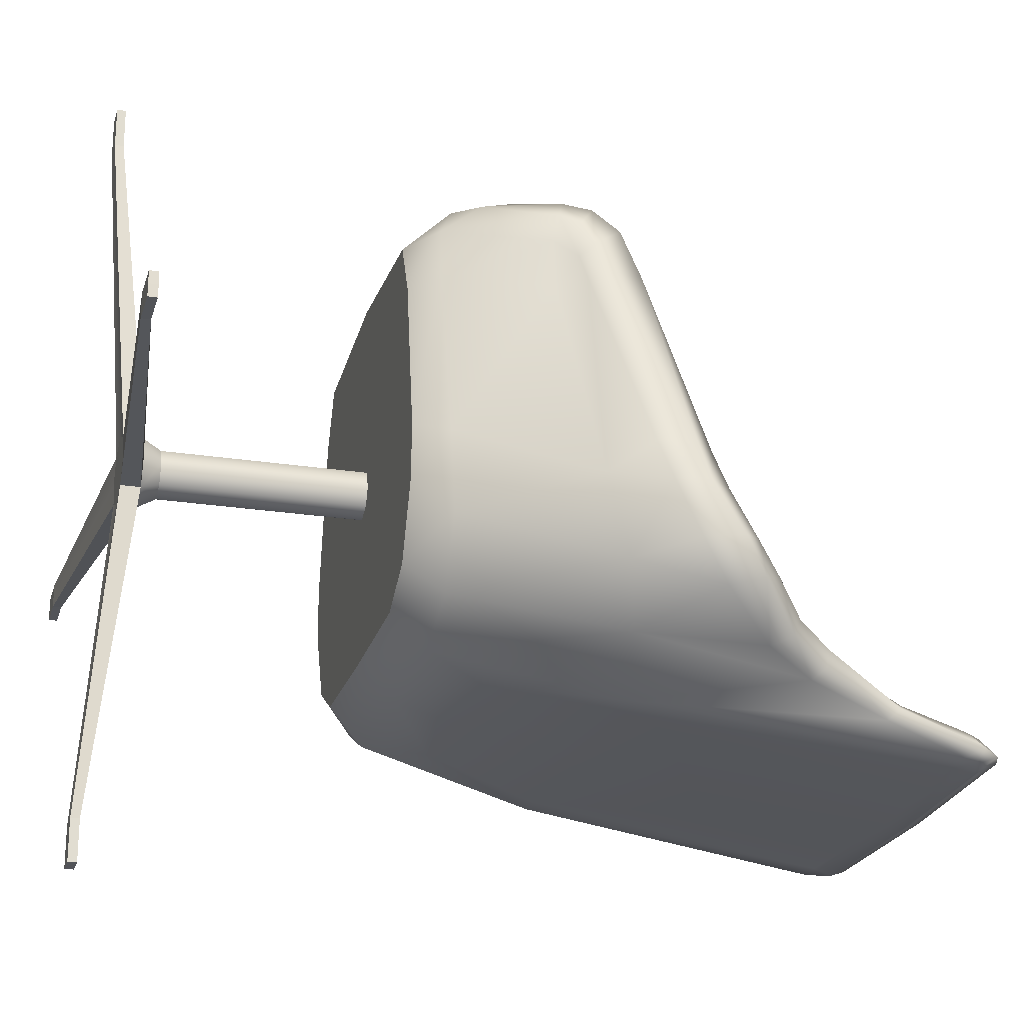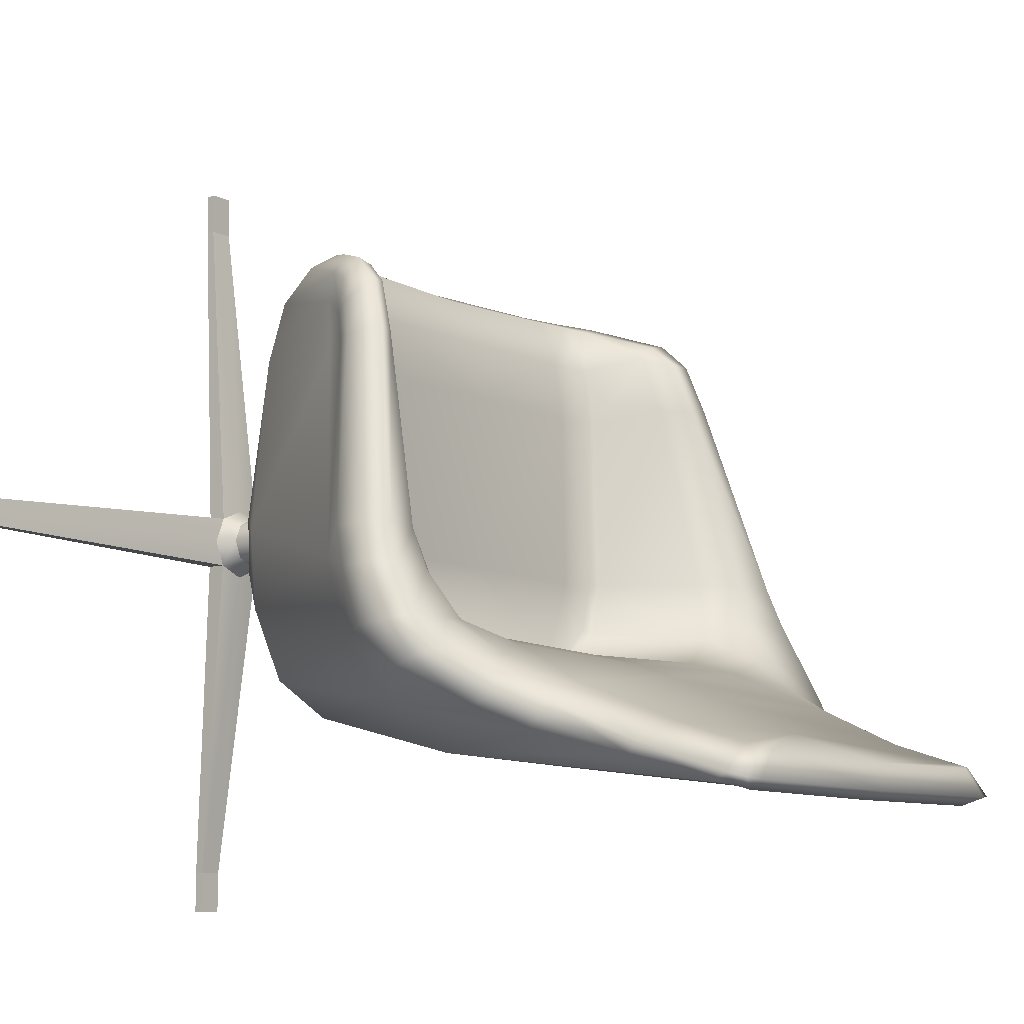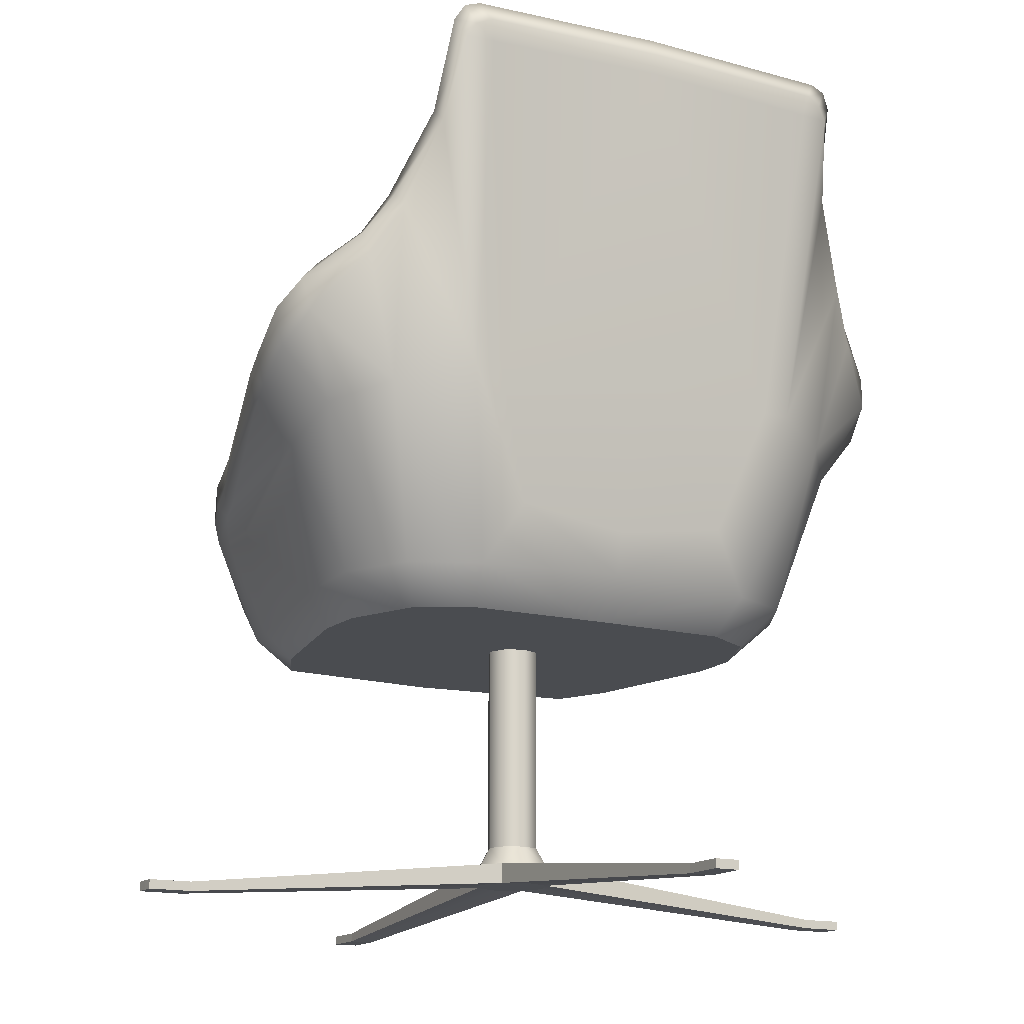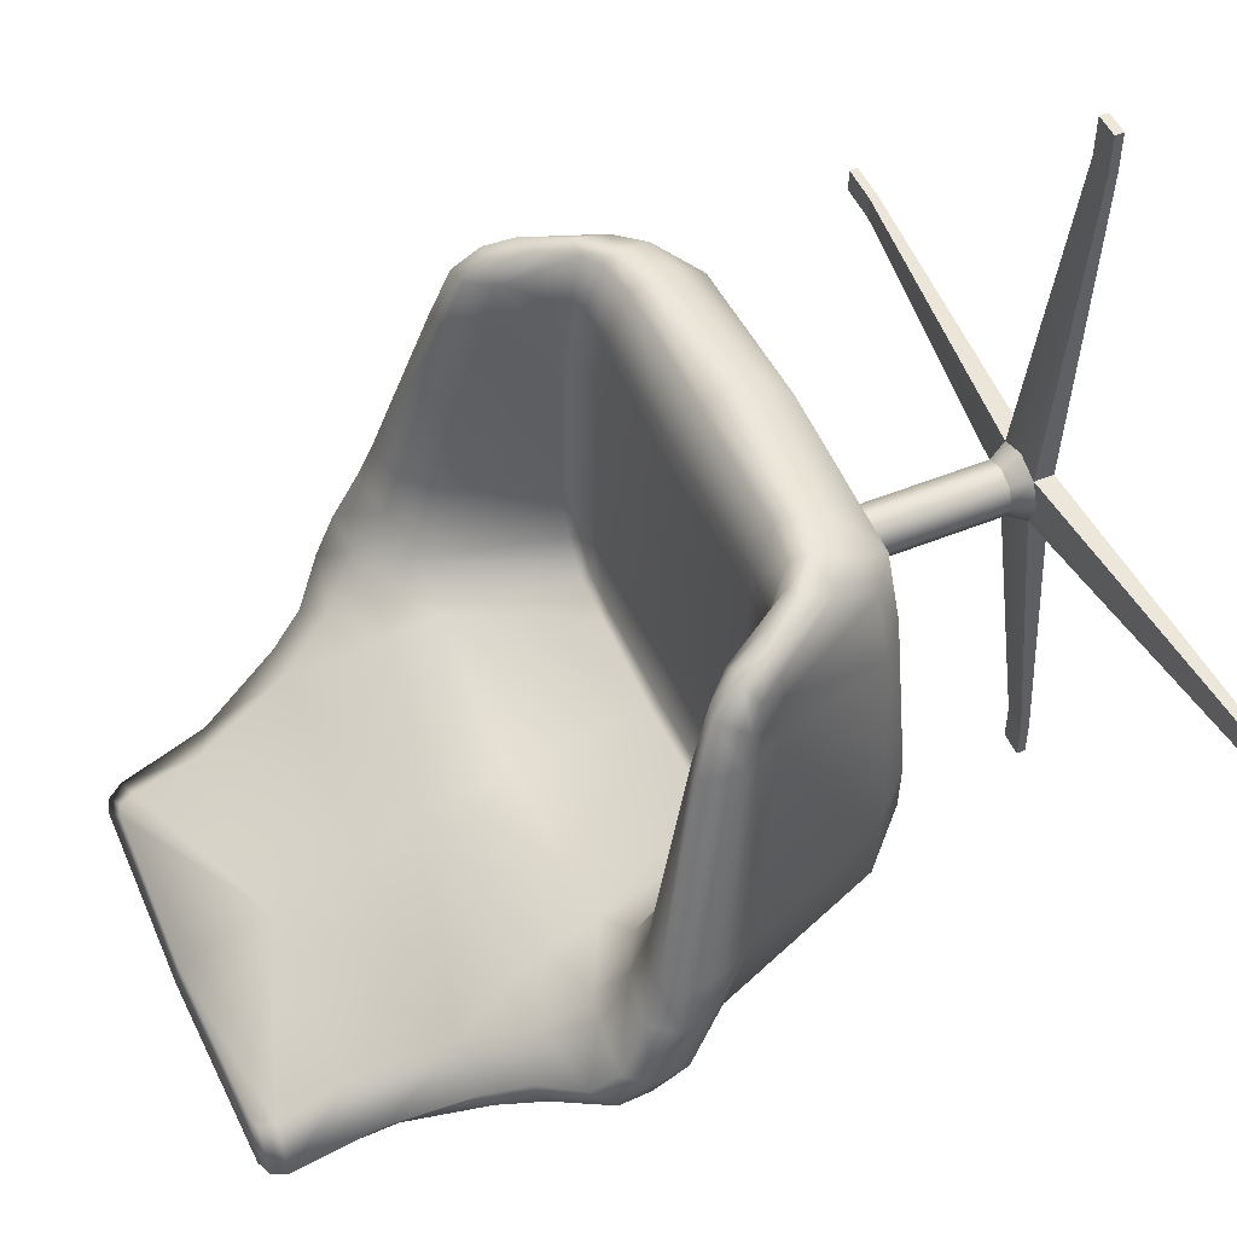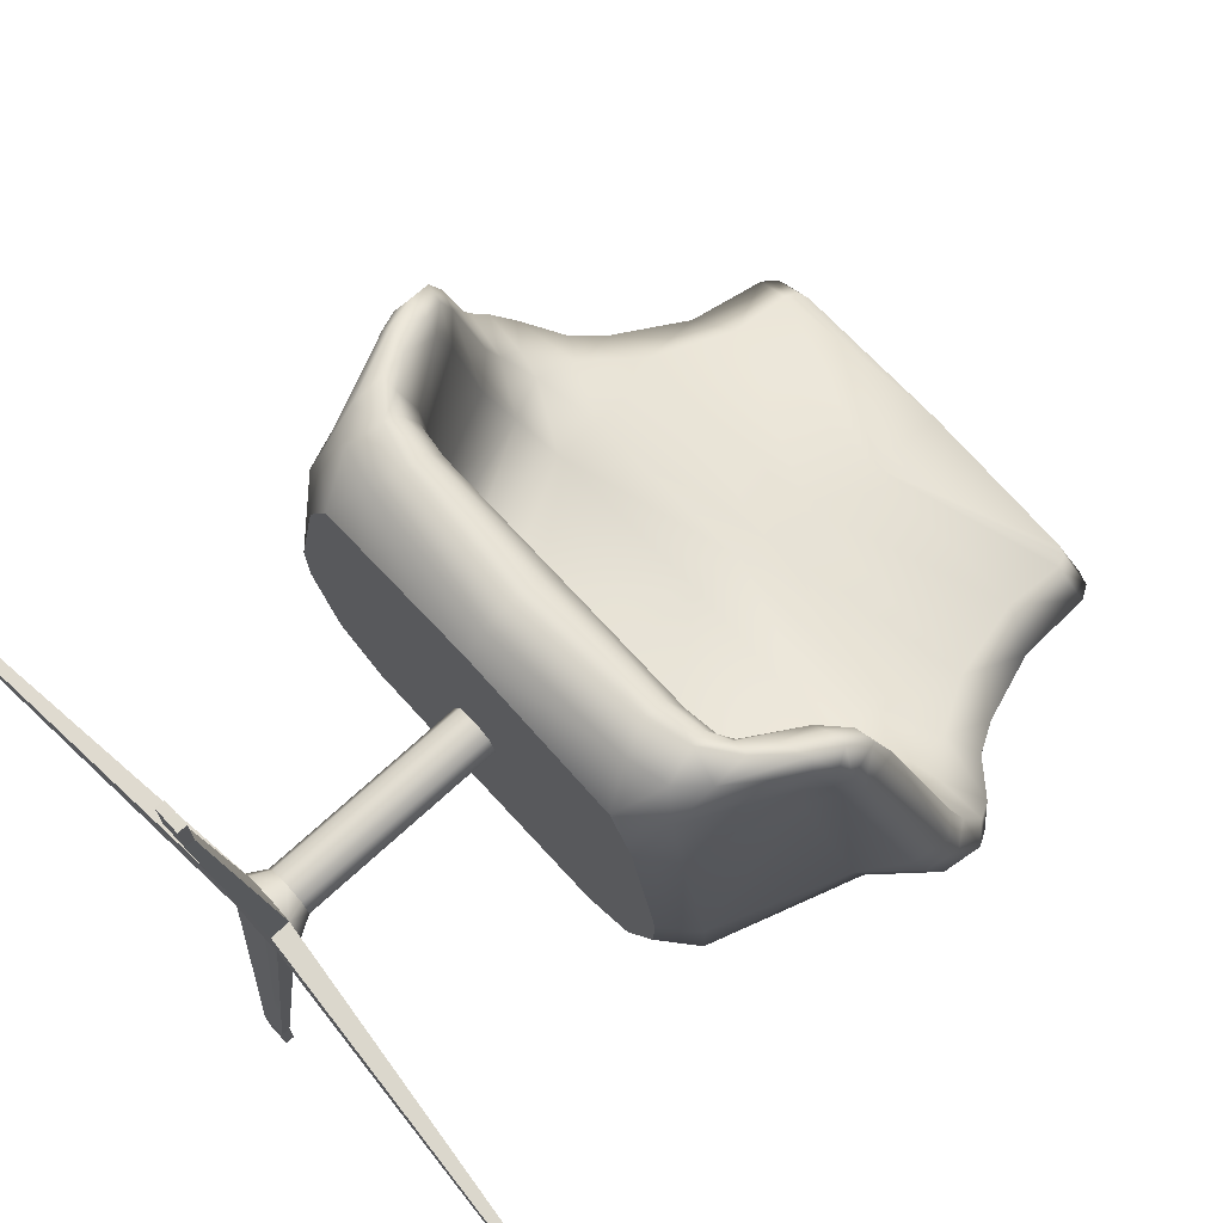
<metadata>
{"format":"obj","ext":"obj","renderer":"f3d","projection":"perspective","resolution":1024,"background":"white","views":[{"elev":-23.0,"azim":-104.9,"up":"+Y"},{"elev":-8.9,"azim":-52.2,"up":"+Y"},{"elev":-15.1,"azim":-28.8,"up":"+Z"},{"elev":50.8,"azim":66.0,"up":"+Y"},{"elev":71.8,"azim":-132.4,"up":"+Y"}]}
</metadata>
<code>
v  22.45 -31.37 99.23
v  22.39 -28.8 91.25
v  0 -28.8 91.25
v  0 -32.38 101.9
v  20.58 -32.01 101.3
v  21.91 -31.85 100.9
v  25.35 -24.16 80.03
v  0 -24.33 81.18
v  29.4 -20.99 72.99
v  29.71 -16.97 67.41
v  21.96 -19.17 69.39
v  32.38 -11.45 64.71
v  26.59 -13.92 61.7
v  32.55 -6.82 62.96
v  29.09 -6.681 59.35
v  30.13 16.43 57.5
v  27.14 16.26 54.81
v  29.32 22.59 55.55
v  26.59 23.44 52.64
v  28.12 25.13 52.78
v  23.45 27.46 45.2
v  20.97 27.8 43.81
v  22.47 21.97 46.69
v  16.43 27.8 43.11
v  21.5 28.67 41.89
v  16.61 28.79 40.58
v  26.65 -34.53 99.52
v  27.44 -31 89.14
v  30.9 -26.15 79.48
v  33.23 -23.87 75.33
v  37.69 -20.99 71.42
v  39.14 -17.48 68.68
v  33.23 -17.16 68.24
v  38.48 -11.45 65.69
v  37.53 -6.82 64.13
v  32.52 16.43 58.09
v  31.51 22.59 55.95
v  30.44 25.56 52.94
v  18.01 27.35 36.83
v  -0 27.35 35.34
v  -0 28.79 39.44
v  0 -35.48 102.4
v  23.71 -35.27 101.9
v  25.58 -35.06 101.3
v  22.59 27.27 38
v  25.41 -35.47 97.31
v  26.91 -32.34 87.69
v  30.62 -29.79 77.31
v  31.12 -28.39 78.95
v  33.71 -27.44 71.42
v  34.16 -26.2 74.27
v  39.01 -22.98 65.1
v  40.46 -18.25 61.9
v  41.14 -17.82 66.49
v  39.75 -21.95 69.16
v  39.79 -11.45 59.02
v  40.59 -11.45 62.99
v  38.84 -6.82 57.47
v  39.56 -6.82 61.84
v  33.21 16.07 53.7
v  32.36 20.17 52.61
v  31.39 23.21 51.36
v  29.21 26.63 49.69
v  30.24 24.42 49.01
v  0 -36.41 100.2
v  22.47 -36.21 99.74
v  24.34 -35.78 99.04
v  16.81 -21.12 32.84
v  22.87 -17.57 32.84
v  25.68 -21.7 37.11
v  17.87 -25.57 36.99
v  29.59 -25.63 57.31
v  34.87 -19.23 55.63
v  35.14 -9.497 52.84
v  30.19 15.36 48.43
v  32.13 15.85 51.79
v  31.54 18.68 51.02
v  30.21 21.05 48.33
v  0 -21.39 32.84
v  0 -25.98 37.59
v  26.56 -8.909 32.84
v  26.83 -2.411 32.84
v  30.21 -4.159 36.51
v  29.89 -13.79 37.06
v  23.24 16.35 32.84
v  26.92 16.09 35.91
v  24.83 23.49 36.36
v  20.13 23.05 32.84
v  -0 24.8 32.84
v  21.35 21.97 45.79
v  21.8 14.9 46.66
v  22.85 14.9 47.54
v  22.51 -6.442 46.7
v  23.66 -6.442 47.59
v  18.74 -16.23 47.44
v  21.96 -12.58 47.49
v  21.01 -12.33 46.63
v  17.81 -15.5 46.57
v  22.55 -20.96 73.22
v  21.42 -17.51 63.16
v  13.02 -16.56 47.53
v  0 -18.28 63.97
v  25.42 27.07 41.09
v  0 -19.82 70.39
v  0 -21.44 74.47
v  21.56 -30.76 59.02
v  22.01 -35.55 97.38
v  18.3 -30.84 59.05
v  13.37 -27.41 44.34
v  0 -36.11 97.82
v  0 -31.26 59.21
v  0 -27.19 42.55
v  -0 27.4 42.73
v  -0 21.97 45.24
v  17.1 21.97 45.24
v  -0 14.9 46.09
v  17.4 14.9 46.09
v  0 -6.442 46.14
v  17.94 -6.442 46.14
v  0 -16.4 46.64
v  13.79 -15.7 46.7
v  0 -17.24 47.67
v  26.17 26.57 48.32
v  25.36 28.08 45.05
v  -22.39 -28.8 91.25
v  -22.45 -31.37 99.23
v  -21.91 -31.85 100.9
v  -20.58 -32.01 101.3
v  -25.35 -24.16 80.03
v  -29.4 -20.99 72.99
v  -21.96 -19.17 69.39
v  -29.71 -16.97 67.41
v  -26.59 -13.92 61.7
v  -32.38 -11.45 64.71
v  -29.09 -6.681 59.35
v  -32.55 -6.82 62.96
v  -27.14 16.26 54.81
v  -30.13 16.43 57.5
v  -26.59 23.44 52.64
v  -29.32 22.59 55.55
v  -28.12 25.13 52.78
v  -23.45 27.46 45.2
v  -22.47 21.97 46.69
v  -20.97 27.8 43.81
v  -16.43 27.8 43.11
v  -16.61 28.79 40.58
v  -21.5 28.67 41.89
v  -27.44 -31 89.14
v  -26.65 -34.53 99.52
v  -30.9 -26.15 79.48
v  -33.23 -23.87 75.33
v  -37.69 -20.99 71.42
v  -33.23 -17.16 68.24
v  -39.14 -17.48 68.68
v  -38.48 -11.45 65.69
v  -37.53 -6.82 64.13
v  -32.52 16.43 58.09
v  -31.51 22.59 55.95
v  -30.44 25.56 52.94
v  -18.01 27.35 36.83
v  -23.71 -35.27 101.9
v  -25.58 -35.06 101.3
v  -22.59 27.27 38
v  -26.91 -32.34 87.69
v  -25.41 -35.47 97.31
v  -31.12 -28.39 78.95
v  -30.62 -29.79 77.31
v  -34.16 -26.2 74.27
v  -33.71 -27.44 71.42
v  -39.01 -22.98 65.1
v  -39.75 -21.95 69.16
v  -41.14 -17.82 66.49
v  -40.46 -18.25 61.9
v  -40.59 -11.45 62.99
v  -39.79 -11.45 59.02
v  -39.56 -6.82 61.84
v  -38.84 -6.82 57.47
v  -33.21 16.07 53.7
v  -32.36 20.17 52.61
v  -31.39 23.21 51.36
v  -29.21 26.63 49.69
v  -30.24 24.42 49.01
v  -22.47 -36.21 99.74
v  -24.34 -35.78 99.04
v  -16.81 -21.12 32.84
v  -17.87 -25.57 36.99
v  -25.68 -21.7 37.11
v  -22.87 -17.57 32.84
v  -29.59 -25.63 57.31
v  -34.87 -19.23 55.63
v  -35.14 -9.497 52.84
v  -32.13 15.85 51.79
v  -30.19 15.36 48.43
v  -31.54 18.68 51.02
v  -30.21 21.05 48.33
v  -26.56 -8.909 32.84
v  -29.89 -13.79 37.06
v  -30.21 -4.159 36.51
v  -26.83 -2.411 32.84
v  -26.92 16.09 35.91
v  -23.24 16.35 32.84
v  -20.13 23.05 32.84
v  -24.83 23.49 36.36
v  -21.35 21.97 45.79
v  -22.85 14.9 47.54
v  -21.8 14.9 46.66
v  -23.66 -6.442 47.59
v  -22.51 -6.442 46.7
v  -18.74 -16.23 47.44
v  -17.81 -15.5 46.57
v  -21.01 -12.33 46.63
v  -21.96 -12.58 47.49
v  -22.55 -20.96 73.22
v  -21.42 -17.51 63.16
v  -13.02 -16.56 47.53
v  -25.42 27.07 41.09
v  -21.56 -30.76 59.02
v  -18.3 -30.84 59.05
v  -22.01 -35.55 97.38
v  -13.37 -27.41 44.34
v  -17.1 21.97 45.24
v  -17.4 14.9 46.09
v  -17.94 -6.442 46.14
v  -13.79 -15.7 46.7
v  -26.17 26.57 48.32
v  -25.36 28.08 45.05
v  -2.183 -2.183 8.14
v  -0 -3.087 8.14
v  -0 -3.087 33.02
v  -2.183 -2.183 33.02
v  -3.097 -3.097 5.903
v  -0 -4.379 5.903
v  -0 -47.97 1.526
v  -1.496 -47.96 1.526
v  -1.496 -47.96 0.4495
v  -0 -47.97 0.4495
v  -1.496 -42.93 1.526
v  -0 -42.94 1.526
v  -3.097 -3.097 3.511
v  -1.496 -42.93 0.4495
v  -0 -4.379 3.511
v  -0 -42.94 0.4495
v  0 0 3.511
v  2.183 -2.183 8.14
v  2.183 -2.183 33.02
v  3.097 -3.097 5.903
v  1.496 -47.96 0.4495
v  1.496 -47.96 1.526
v  1.496 -42.93 1.526
v  1.496 -42.93 0.4495
v  3.097 -3.097 3.511
v  -2.183 2.183 8.14
v  -3.087 -0 8.14
v  -3.087 -0 33.02
v  -2.183 2.183 33.02
v  -3.097 3.097 5.903
v  -4.379 -0 5.903
v  -47.97 -0 1.526
v  -47.96 1.496 1.526
v  -47.96 1.496 0.4495
v  -47.97 -0 0.4495
v  -42.93 1.496 1.526
v  -42.94 -0 1.526
v  -3.097 3.097 3.511
v  -42.93 1.496 0.4495
v  -4.379 -0 3.511
v  -42.94 -0 0.4495
v  -47.96 -1.496 0.4495
v  -47.96 -1.496 1.526
v  -42.93 -1.496 1.526
v  -42.93 -1.496 0.4495
v  2.183 2.183 8.14
v  -0 3.087 8.14
v  -0 3.087 33.02
v  2.183 2.183 33.02
v  3.097 3.097 5.903
v  -0 4.379 5.903
v  -0 47.97 1.526
v  1.496 47.96 1.526
v  1.496 47.96 0.4495
v  -0 47.97 0.4495
v  1.496 42.93 1.526
v  -0 42.94 1.526
v  3.097 3.097 3.511
v  1.496 42.93 0.4495
v  -0 4.379 3.511
v  -0 42.94 0.4495
v  -1.496 47.96 0.4495
v  -1.496 47.96 1.526
v  -1.496 42.93 1.526
v  -1.496 42.93 0.4495
v  3.087 0 8.14
v  3.087 0 33.02
v  4.379 0 5.903
v  47.97 0 1.526
v  47.96 -1.496 1.526
v  47.96 -1.496 0.4495
v  47.97 0 0.4495
v  42.93 -1.496 1.526
v  42.94 0 1.526
v  42.93 -1.496 0.4495
v  4.379 0 3.511
v  42.94 0 0.4495
v  47.96 1.496 0.4495
v  47.96 1.496 1.526
v  42.93 1.496 1.526
v  42.93 1.496 0.4495
g hangout_chair
f 1 2 3 4 5 6
f 2 7 8 3
f 9 10 11
f 10 12 13
f 13 12 14 15
f 15 14 16 17
f 17 16 18 19
f 18 20 19
f 21 22 23
f 24 22 25 26
f 2 1 27 28
f 7 2 28 29
f 9 7 29 30
f 31 32 33 9
f 12 33 32 34
f 14 12 34 35
f 16 14 35 36
f 18 16 36 37
f 20 18 37 38
f 22 21 25
f 9 30 31
f 26 39 40 41
f 5 4 42 43
f 43 44 6 5
f 44 27 1 6
f 25 45 39 26
f 28 27 46 47
f 47 48 49
f 48 50 51 49
f 52 53 54 55
f 53 56 57 54
f 56 58 59 57
f 59 58 60
f 37 36 60 61
f 38 37 61 62
f 63 38 62 64
f 50 52 55 51
f 42 65 66 43
f 44 43 66 67
f 27 44 67 46
f 68 69 70 71
f 48 72 50
f 52 73 53
f 73 74 56 53
f 56 74 58
f 74 75 76 58
f 76 75 77
f 77 75 78
f 72 73 52 50
f 79 68 71 80
f 81 82 83 84
f 82 85 86 83
f 69 81 84 70
f 45 87 88 39
f 39 88 89 40
f 22 90 23
f 23 90 91 92
f 91 93 94 92
f 95 96 97 98
f 99 9 11
f 19 23 92 17
f 17 92 94 15
f 96 95 13
f 13 95 100
f 100 95 101 102
f 94 96 13 15
f 96 94 93 97
f 7 9 99
f 45 103 87
f 85 88 87 86
f 10 100 11
f 100 102 104 11
f 105 99 11 104
f 105 8 7 99
f 48 47 106 72
f 106 47 46
f 106 46 107 108
f 86 78 75
f 75 74 83 86
f 74 73 84 83
f 73 72 70 84
f 72 106 71 70
f 106 108 109 71
f 67 66 107 46
f 65 110 107 66
f 110 111 108 107
f 111 112 109 108
f 109 112 80 71
f 26 41 113 24
f 24 113 114 115
f 115 114 116 117
f 117 116 118 119
f 118 120 121 119
f 122 102 101
f 19 20 123
f 22 24 115 90
f 90 115 117 91
f 91 117 119 93
f 93 119 97
f 97 119 98
f 98 121 101 95
f 101 121 120 122
f 119 121 98
f 13 100 10
f 12 10 33
f 33 10 9
f 69 68 88 85
f 68 79 89 88
f 82 81 69 85
f 36 35 59 60
f 35 34 57 59
f 34 32 54 57
f 32 31 55 54
f 31 30 51 55
f 30 29 49 51
f 29 28 47 49
f 21 124 25
f 25 124 103 45
f 20 38 63 123
f 124 63 103
f 103 63 64 87
f 63 124 123
f 123 124 21
f 19 123 21 23
f 87 64 78
f 62 61 77 78 64
f 77 61 60 76
f 76 60 58
f 78 86 87
f 3 125 126 127 128 4
f 125 3 8 129
f 130 131 132
f 132 133 134
f 133 135 136 134
f 135 137 138 136
f 137 139 140 138
f 140 139 141
f 142 143 144
f 145 146 147 144
f 125 148 149 126
f 129 150 148 125
f 130 151 150 129
f 152 130 153 154
f 134 155 154 153
f 136 156 155 134
f 138 157 156 136
f 140 158 157 138
f 141 159 158 140
f 144 147 142
f 130 152 151
f 146 41 40 160
f 128 161 42 4
f 161 128 127 162
f 162 127 126 149
f 147 146 160 163
f 148 164 165 149
f 164 166 167
f 167 166 168 169
f 170 171 172 173
f 173 172 174 175
f 175 174 176 177
f 176 178 177
f 158 179 178 157
f 159 180 179 158
f 181 182 180 159
f 169 168 171 170
f 42 161 183 65
f 162 184 183 161
f 149 165 184 162
f 185 186 187 188
f 167 169 189
f 170 173 190
f 190 173 175 191
f 175 177 191
f 191 177 192 193
f 192 194 193
f 194 195 193
f 189 169 170 190
f 79 80 186 185
f 196 197 198 199
f 199 198 200 201
f 188 187 197 196
f 163 160 202 203
f 160 40 89 202
f 144 143 204
f 143 205 206 204
f 206 205 207 208
f 209 210 211 212
f 213 131 130
f 139 137 205 143
f 137 135 207 205
f 212 133 209
f 133 214 209
f 214 102 215 209
f 207 135 133 212
f 212 211 208 207
f 129 213 130
f 163 203 216
f 201 200 203 202
f 132 131 214
f 214 131 104 102
f 105 104 131 213
f 105 213 129 8
f 167 189 217 164
f 217 165 164
f 217 218 219 165
f 200 193 195
f 193 200 198 191
f 191 198 197 190
f 190 197 187 189
f 189 187 186 217
f 217 186 220 218
f 184 165 219 183
f 65 183 219 110
f 110 219 218 111
f 111 218 220 112
f 220 186 80 112
f 146 145 113 41
f 145 221 114 113
f 221 222 116 114
f 222 223 118 116
f 118 223 224 120
f 122 215 102
f 139 225 141
f 144 204 221 145
f 204 206 222 221
f 206 208 223 222
f 208 211 223
f 211 210 223
f 210 209 215 224
f 215 122 120 224
f 223 210 224
f 133 132 214
f 134 153 132
f 153 130 132
f 188 201 202 185
f 185 202 89 79
f 199 201 188 196
f 157 178 176 156
f 156 176 174 155
f 155 174 172 154
f 154 172 171 152
f 152 171 168 151
f 151 168 166 150
f 150 166 164 148
f 142 147 226
f 147 163 216 226
f 141 225 181 159
f 226 216 181
f 216 203 182 181
f 181 225 226
f 225 142 226
f 139 143 142 225
f 203 195 182
f 194 179 180 182 195
f 194 192 178 179
f 192 177 178
f 195 203 200
f 227 228 229 230
f 228 227 231 232
f 233 234 235 236
f 232 231 237 238
f 231 239 240 237
f 239 241 242 240
f 238 237 234 233
f 237 240 235 234
f 240 242 236 235
f 241 239 243
f 244 245 229 228
f 228 232 246 244
f 233 236 247 248
f 232 238 249 246
f 246 249 250 251
f 251 250 242 241
f 238 233 248 249
f 249 248 247 250
f 250 247 236 242
f 241 243 251
f 252 253 254 255
f 253 252 256 257
f 258 259 260 261
f 257 256 262 263
f 256 264 265 262
f 264 266 267 265
f 263 262 259 258
f 262 265 260 259
f 265 267 261 260
f 266 264 243
f 227 230 254 253
f 253 257 231 227
f 258 261 268 269
f 257 263 270 231
f 231 270 271 239
f 239 271 267 266
f 263 258 269 270
f 270 269 268 271
f 271 268 261 267
f 266 243 239
f 272 273 274 275
f 273 272 276 277
f 278 279 280 281
f 277 276 282 283
f 276 284 285 282
f 284 286 287 285
f 283 282 279 278
f 282 285 280 279
f 285 287 281 280
f 286 284 243
f 252 255 274 273
f 273 277 256 252
f 278 281 288 289
f 277 283 290 256
f 256 290 291 264
f 264 291 287 286
f 283 278 289 290
f 290 289 288 291
f 291 288 281 287
f 286 243 264
f 244 292 293 245
f 292 244 246 294
f 295 296 297 298
f 294 246 299 300
f 246 251 301 299
f 251 302 303 301
f 300 299 296 295
f 299 301 297 296
f 301 303 298 297
f 302 251 243
f 272 275 293 292
f 292 294 276 272
f 295 298 304 305
f 294 300 306 276
f 276 306 307 284
f 284 307 303 302
f 300 295 305 306
f 306 305 304 307
f 307 304 298 303
f 302 243 284

</code>
